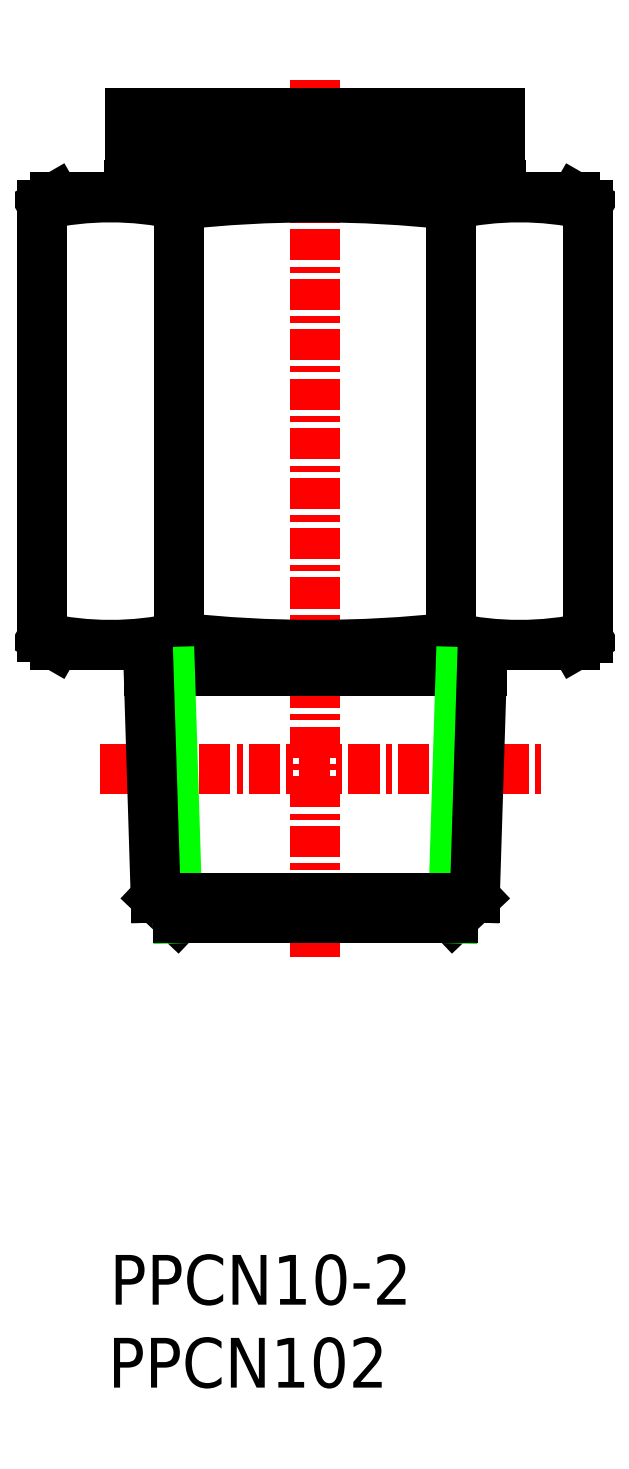
<metadata>
{"format":"dxf","ext":"dxf","renderer":"ezdxf+matplotlib","layout":"modelspace","background":"white","min_lineweight":24,"dpi":150}
</metadata>
<code>
0
SECTION
2
ENTITIES
0
TEXT
8
0
10
-108
20
245.5
30
0
40
2
1
PPCN102
0
TEXT
8
0
10
-107.9
20
248.8
30
0
40
2
1
PPCN10-2
0
LINE
8
0
10
-106.1
20
275.3
30
0
11
-105.5
21
274.2
31
0
0
LINE
8
0
10
-93.21
20
275.3
30
0
11
-93.81
21
274.2
31
0
0
LINE
8
CENTER
10
-99.67
20
262.8
30
0
11
-99.67
21
298.1
31
0
0
LINE
8
0
10
-106.4
20
274.3
30
0
11
-92.95
21
274.3
31
0
0
LINE
8
CENTER
10
-108.3
20
270.3
30
0
11
-90.48
21
270.3
31
0
0
LINE
8
0
10
-94.12
20
264.3
30
0
11
-93.24
21
265.2
31
0
0
LINE
8
0
10
-106.1
20
265.2
30
0
11
-105.2
21
264.3
31
0
0
LINE
8
0
10
-107.1
20
293.3
30
0
11
-107.1
21
293.8
31
0
0
LINE
8
0
10
-92.19
20
293.3
30
0
11
-92.19
21
293.8
31
0
0
LINE
8
0
10
-110.1
20
293.3
30
0
11
-89.2
21
293.3
31
0
0
LINE
8
0
10
-110.1
20
275.3
30
0
11
-89.2
21
275.3
31
0
0
LINE
8
0
10
-88.7
20
293
30
0
11
-88.7
21
275.6
31
0
0
LINE
8
0
10
-88.7
20
275.6
30
0
11
-89.2
21
275.3
31
0
0
LINE
8
0
10
-88.7
20
293
30
0
11
-89.2
21
293.3
31
0
0
LINE
8
0
10
-110.6
20
293
30
0
11
-110.6
21
275.6
31
0
0
LINE
8
0
10
-110.6
20
275.6
30
0
11
-110.1
21
275.3
31
0
0
LINE
8
0
10
-110.6
20
293
30
0
11
-110.1
21
293.3
31
0
0
LINE
8
0
10
-107.1
20
296.7
30
0
11
-92.24
21
296.7
31
0
0
LINE
8
0
10
-107.1
20
295.3
30
0
11
-92.24
21
295.3
31
0
0
LINE
8
0
10
-106.2
20
294.6
30
0
11
-93.17
21
294.6
31
0
0
LINE
8
0
10
-106.7
20
294.2
30
0
11
-92.67
21
294.2
31
0
0
LINE
8
0
10
-107.1
20
293.8
30
0
11
-92.19
21
293.8
31
0
0
LINE
8
0
10
-93.17
20
294.2
30
0
11
-93.17
21
294.6
31
0
0
LINE
8
0
10
-92.67
20
293.8
30
0
11
-92.67
21
294.2
31
0
0
LINE
8
0
10
-92.24
20
295.3
30
0
11
-92.24
21
296.7
31
0
0
LINE
8
0
10
-106.2
20
294.2
30
0
11
-106.2
21
294.6
31
0
0
LINE
8
0
10
-106.7
20
293.8
30
0
11
-106.7
21
294.2
31
0
0
LINE
8
0
10
-99.67
20
296.7
30
0
11
-99.67
21
296.7
31
0
0
LINE
8
0
10
-102.2
20
296.7
30
0
11
-102.2
21
296.7
31
0
0
LINE
8
0
10
-107.1
20
293.3
30
0
11
-92.19
21
293.3
31
0
0
ARC
8
0
10
-107.9
20
280.7
30
0
40
12.64
50
77.47
51
102.5
0
ARC
8
0
10
-99.67
20
243.2
30
0
40
50.13
50
83.72
51
96.28
0
ARC
8
0
10
-91.44
20
280.7
30
0
40
12.64
50
77.47
51
102.5
0
ARC
8
0
10
-107.9
20
288
30
0
40
12.64
50
257.5
51
282.5
0
ARC
8
0
10
-99.67
20
325.5
30
0
40
50.13
50
263.7
51
276.3
0
ARC
8
0
10
-91.44
20
288
30
0
40
12.64
50
257.5
51
282.5
0
LINE
8
0
10
-105.2
20
293
30
0
11
-105.2
21
275.6
31
0
0
LINE
8
0
10
-94.18
20
293
30
0
11
-94.18
21
275.6
31
0
0
LINE
8
0
10
-105.7
20
295.3
30
0
11
-105.7
21
294.6
31
0
0
LINE
8
0
10
-93.67
20
295.3
30
0
11
-93.67
21
294.6
31
0
0
LINE
8
0
10
-105.5
20
274.2
30
0
11
-105.2
21
264.3
31
0
0
LINE
8
0
10
-106.4
20
275.3
30
0
11
-106.1
21
265.2
31
0
0
LINE
8
0
10
-93.81
20
274.2
30
0
11
-94.12
21
264.3
31
0
0
LINE
8
0
10
-92.92
20
275.3
30
0
11
-93.24
21
265.2
31
0
0
LINE
8
0
10
-106.1
20
265.2
30
0
11
-93.24
21
265.2
31
0
0
LINE
8
0
10
-105.2
20
264.3
30
0
11
-94.12
21
264.3
31
0
0
LINE
8
0
10
-105.2
20
296.7
30
0
11
-92.62
21
296.7
31
0
0
LINE
8
0
10
-107.1
20
296.7
30
0
11
-107.1
21
295.3
31
0
0
LINE
8
0
10
-105.2
20
296.7
30
0
11
-94.12
21
296.7
31
0
0
ENDSEC
0
EOF

</code>
